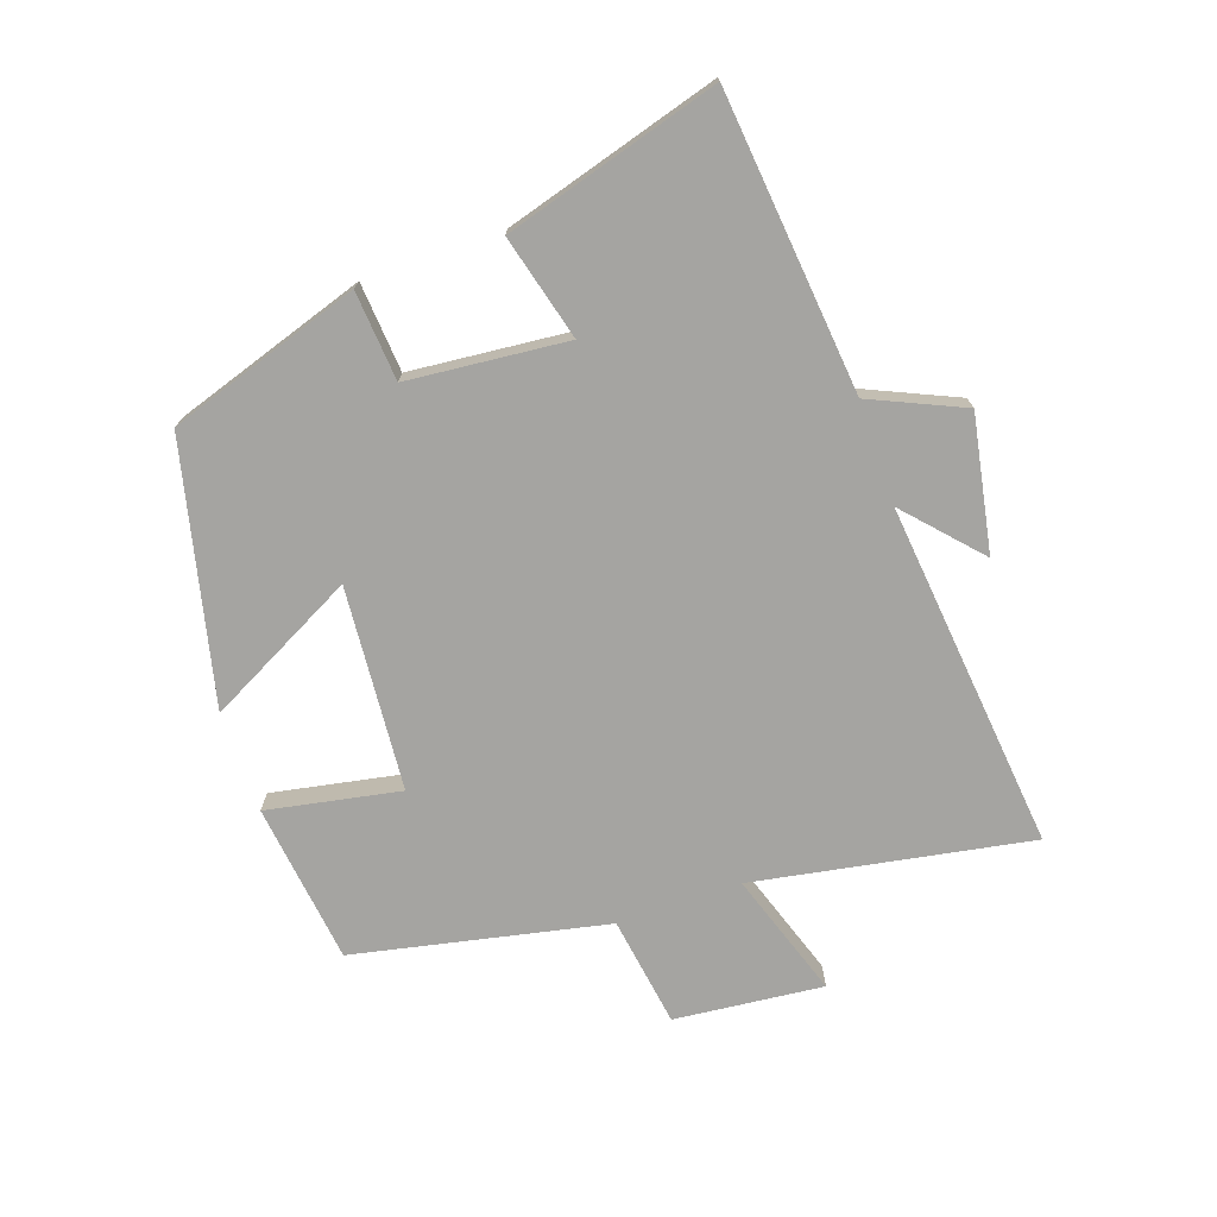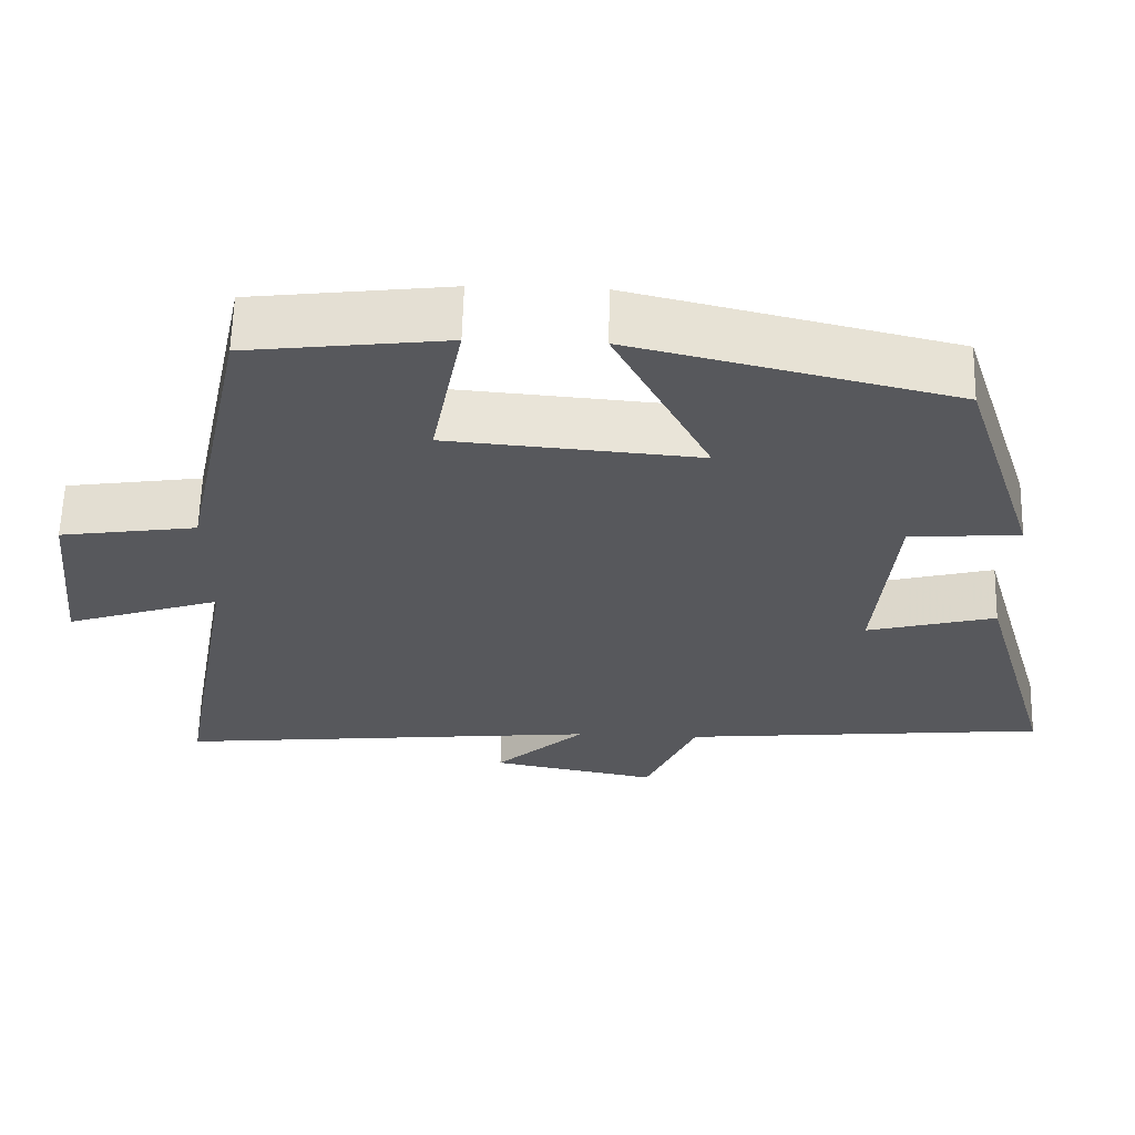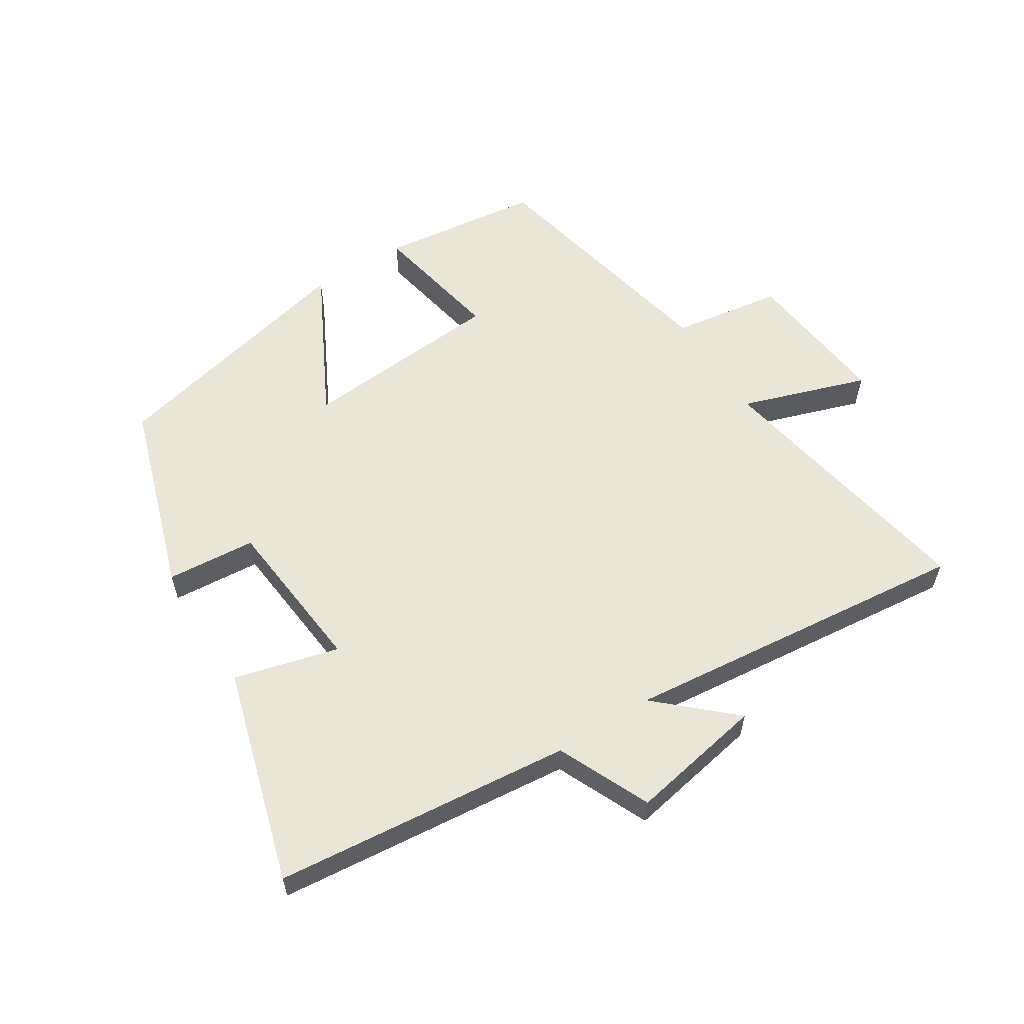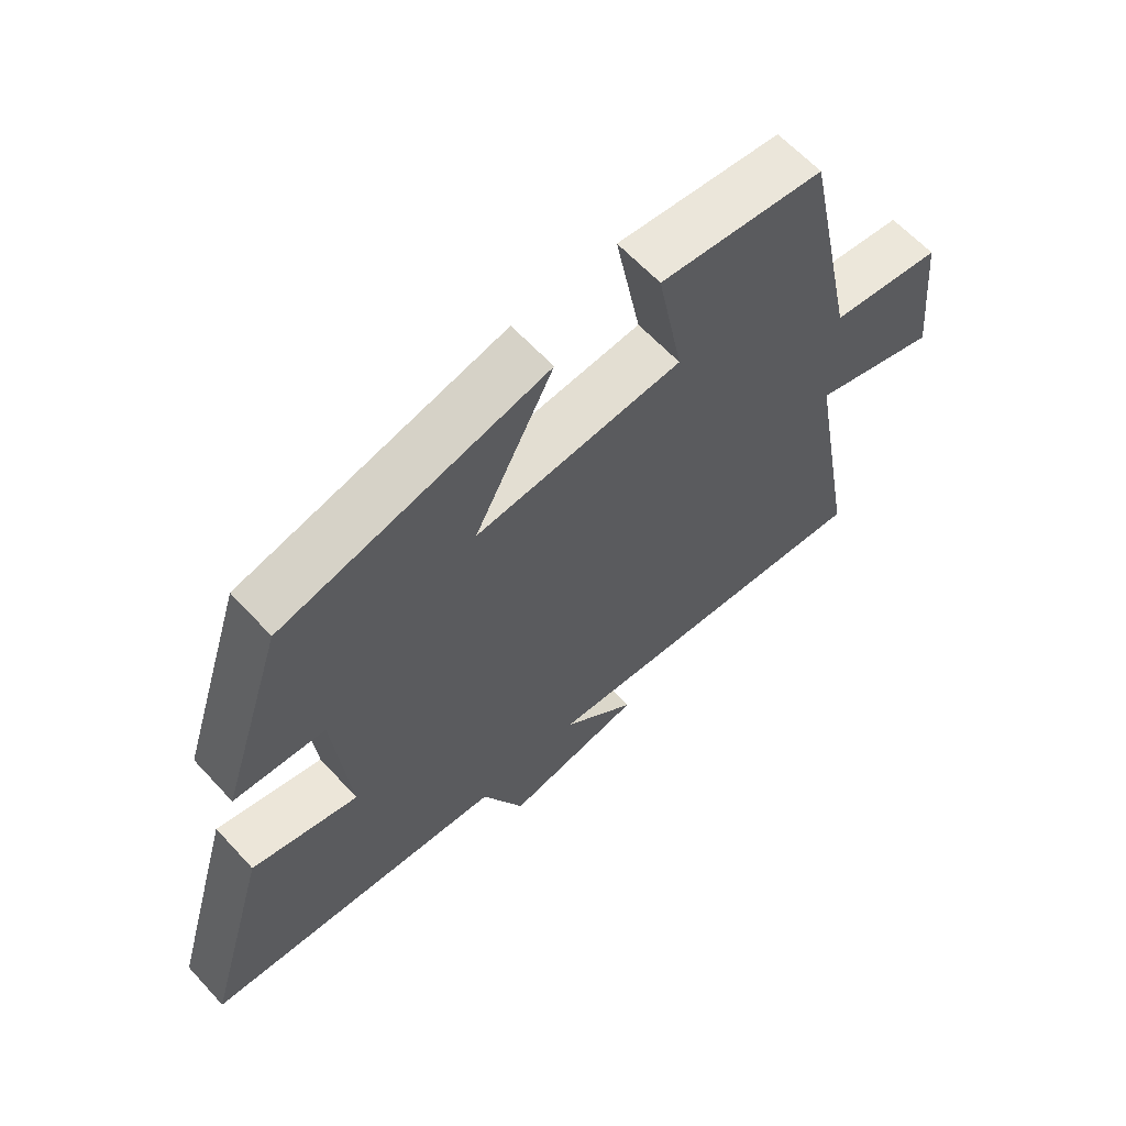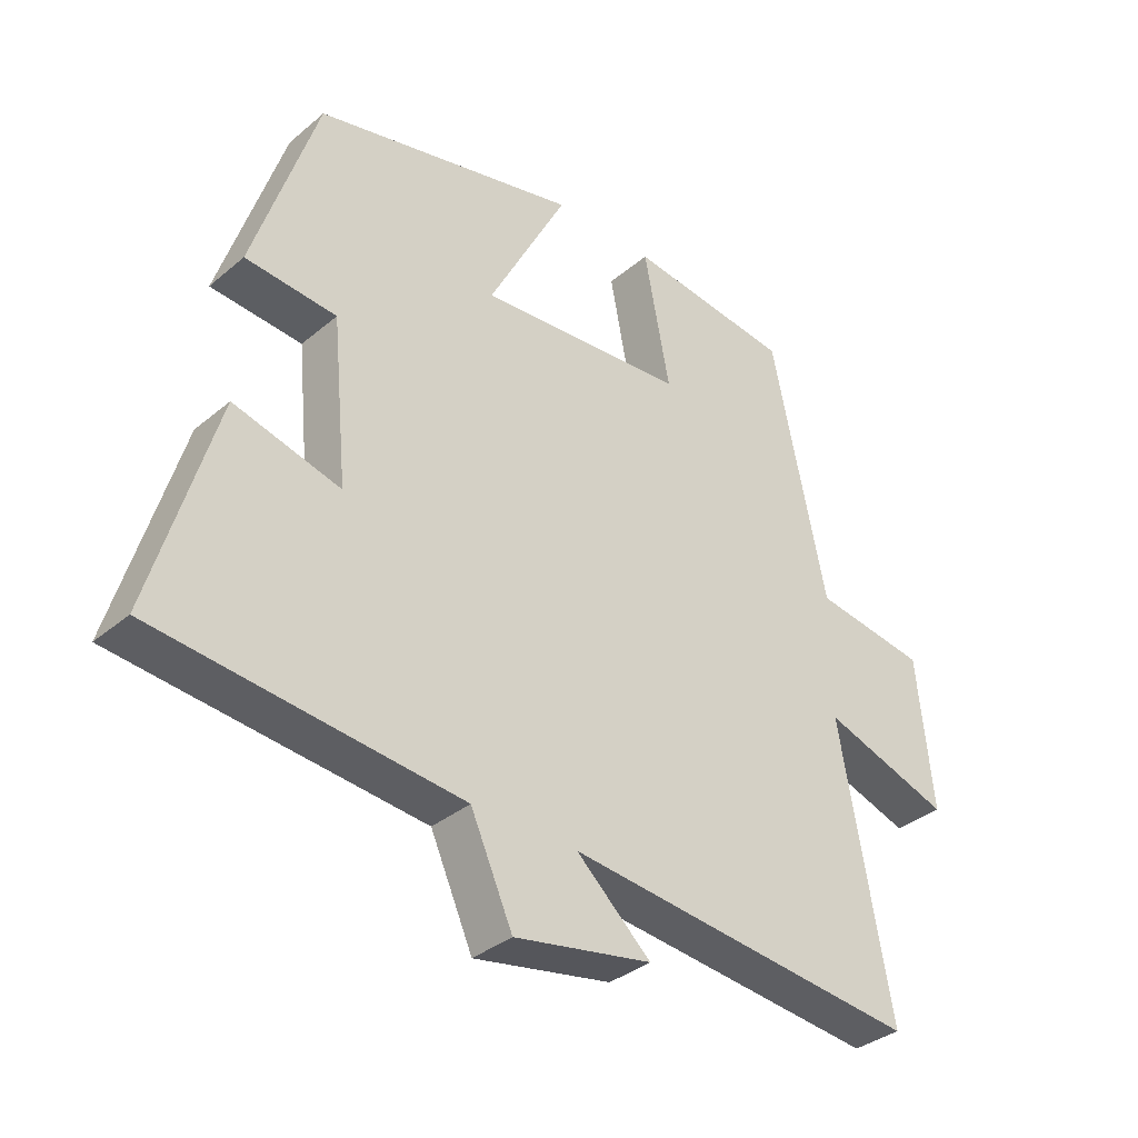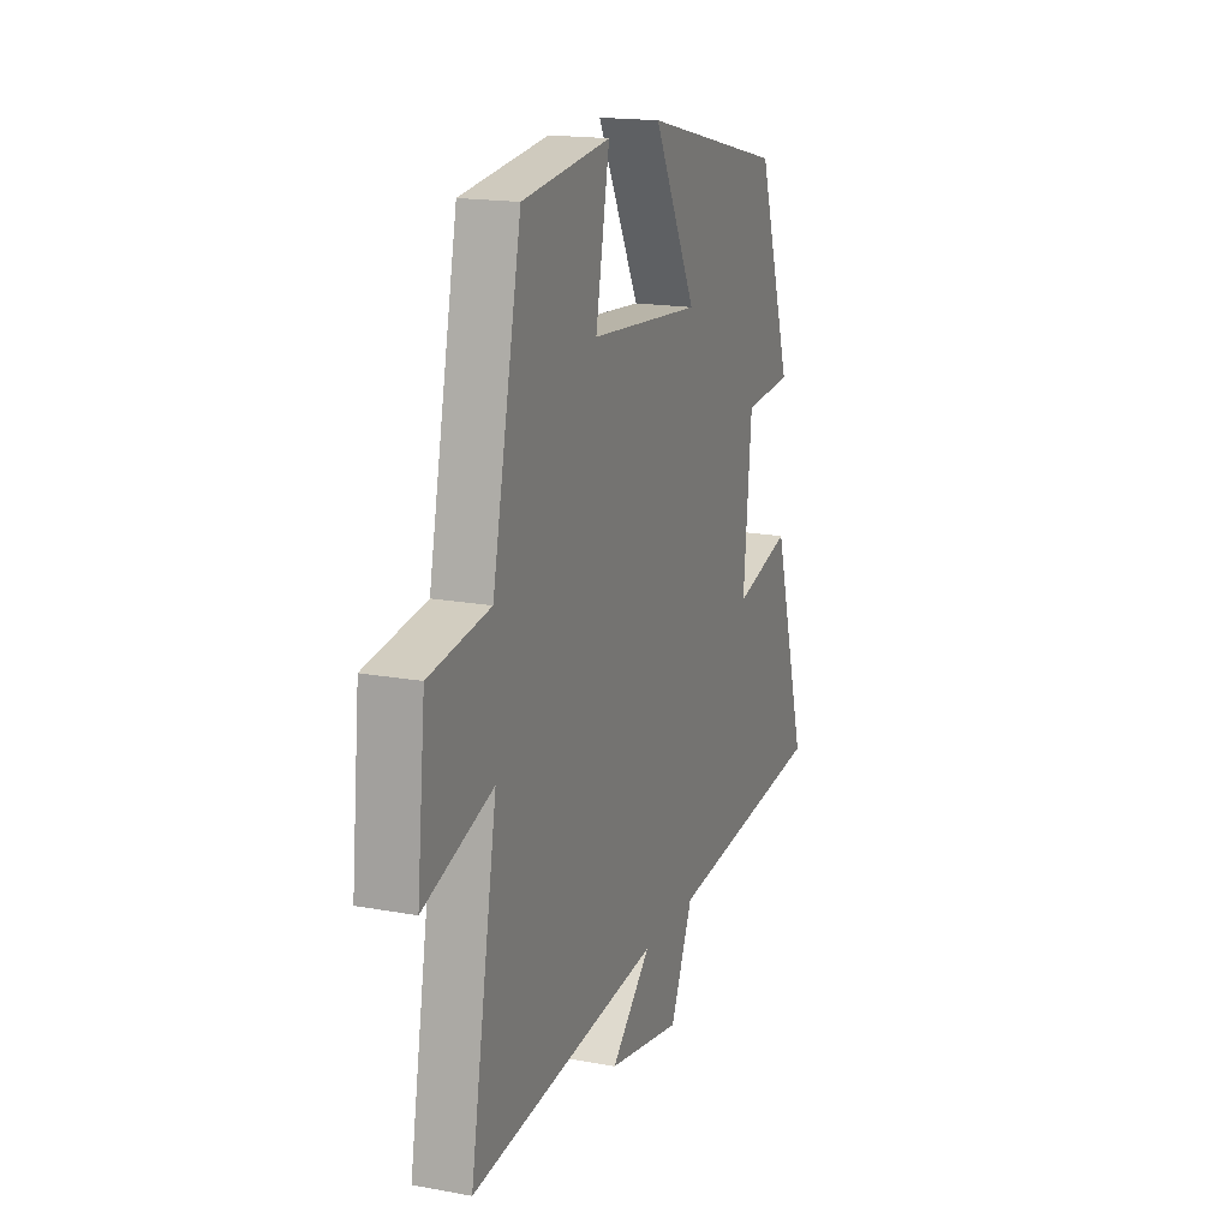
<metadata>
{"format":"obj","ext":"obj","renderer":"f3d","projection":"perspective","resolution":1024,"background":"white","views":[{"elev":-73.2,"azim":109.2,"up":"+Y"},{"elev":61.6,"azim":1.5,"up":"+Z"},{"elev":58.2,"azim":147.7,"up":"+Y"},{"elev":62.8,"azim":137.4,"up":"+Z"},{"elev":-35.1,"azim":137.9,"up":"+Z"},{"elev":17.2,"azim":-69.7,"up":"+Z"}]}
</metadata>
<code>
v 0.598 0.07 -0.454
v 0.131 0.07 -0.5
v 0.066 0.07 -0.645
v -0.146 0.07 -0.605
v -0.031 0.07 -0.5
v -0.578 0.07 -0.556
v -0.5 0.07 -0.122
v -0.698 0.07 -0.188
v -0.674 0.07 0.046
v -0.5 0.07 0.072
v -0.416 0.07 0.469
v -0.163 0.07 0.5
v -0.203 0.07 0.291
v 0.117 0.07 0.265
v -0.005 0.07 0.5
v 0.402 0.07 0.403
v 0.5 0.07 0.101
v 0.36 0.07 0.09
v 0.336 0.07 -0.16
v 0.5 0.07 -0.117
v 0.598 0 -0.454
v 0.131 0 -0.5
v 0.066 0 -0.645
v -0.146 0 -0.605
v -0.031 0 -0.5
v -0.578 0 -0.556
v -0.5 0 -0.122
v -0.698 0 -0.188
v -0.674 0 0.046
v -0.5 0 0.072
v -0.416 0 0.469
v -0.163 0 0.5
v -0.203 0 0.291
v 0.117 0 0.265
v -0.005 0 0.5
v 0.402 0 0.403
v 0.5 0 0.101
v 0.36 0 0.09
v 0.336 0 -0.16
v 0.5 0 -0.117
f 19 20 1 2
f 18 19 2
f 16 17 18
f 15 16 18
f 14 15 18
f 18 2 3
f 14 18 3
f 13 14 3
f 10 11 12 13
f 7 8 9 10
f 7 10 13
f 5 6 7 13
f 3 4 5
f 3 5 13
f 22 21 40 39
f 22 39 38
f 38 37 36
f 38 36 35
f 38 35 34
f 23 22 38
f 23 38 34
f 23 34 33
f 33 32 31 30
f 30 29 28 27
f 33 30 27
f 33 27 26 25
f 25 24 23
f 33 25 23
f 1 21 22 2
f 2 22 23 3
f 3 23 24 4
f 4 24 25 5
f 5 25 26 6
f 6 26 27 7
f 7 27 28 8
f 8 28 29 9
f 9 29 30 10
f 10 30 31 11
f 11 31 32 12
f 12 32 33 13
f 13 33 34 14
f 14 34 35 15
f 15 35 36 16
f 16 36 37 17
f 17 37 38 18
f 18 38 39 19
f 19 39 40 20
f 20 40 21 1

</code>
